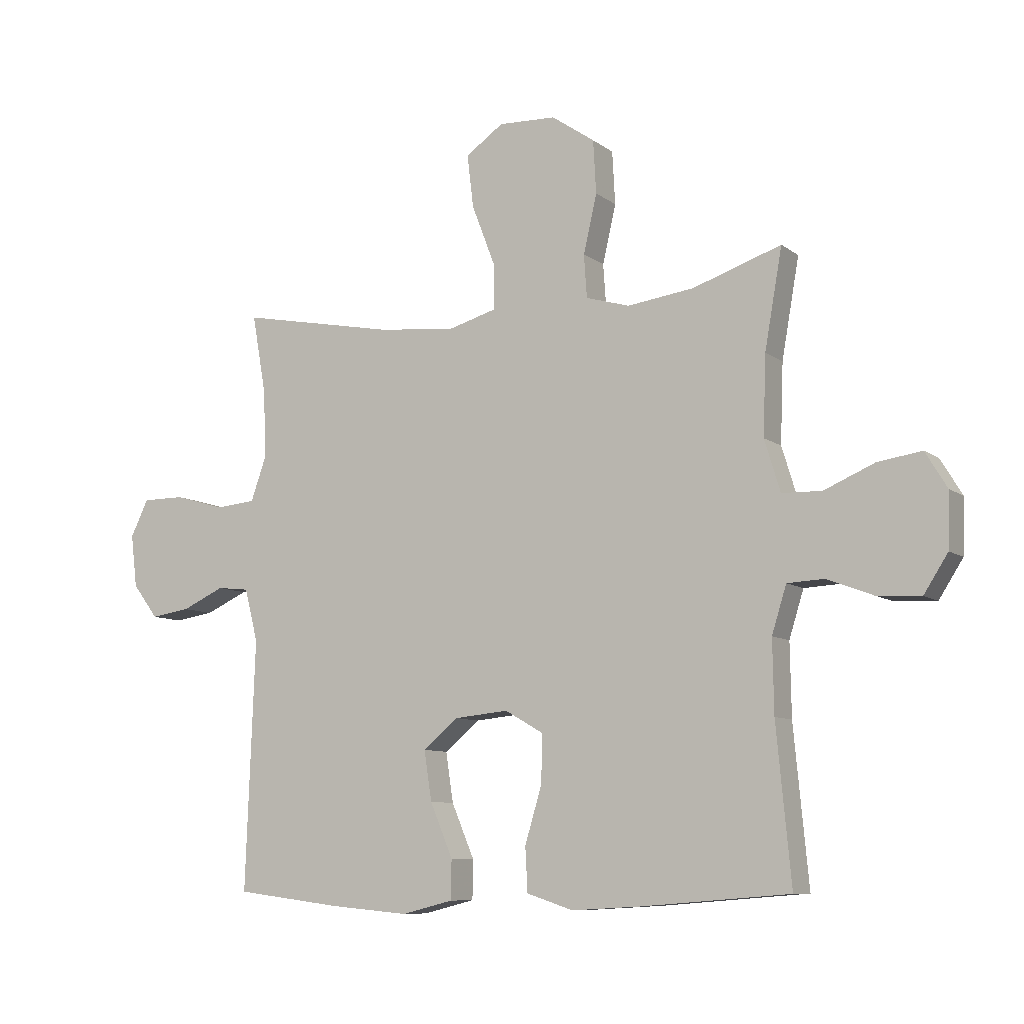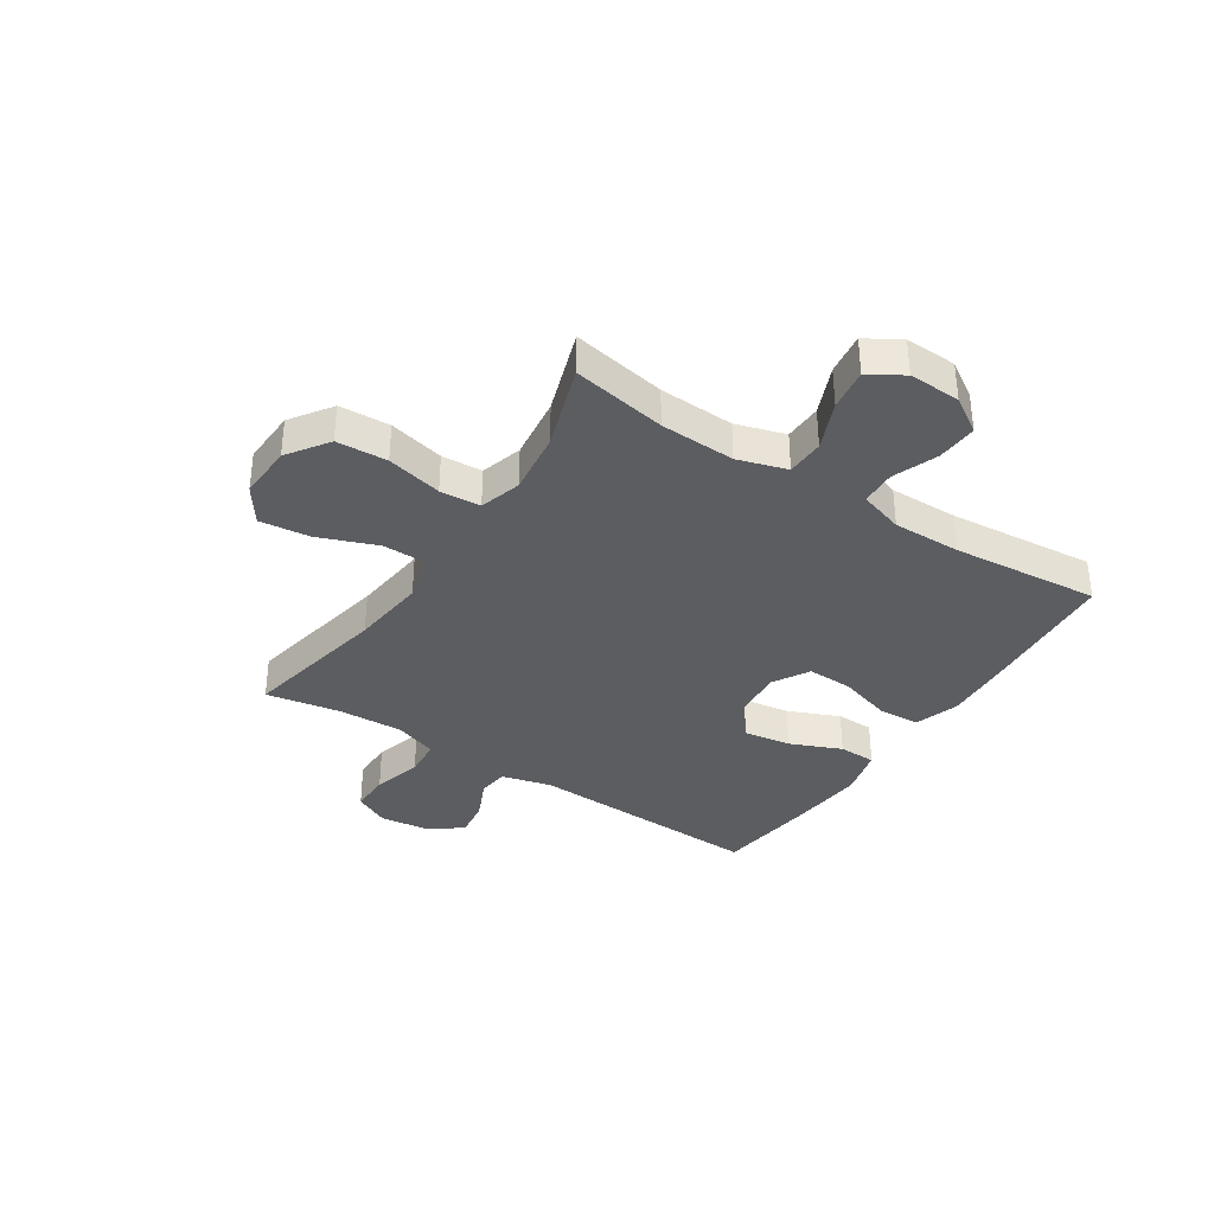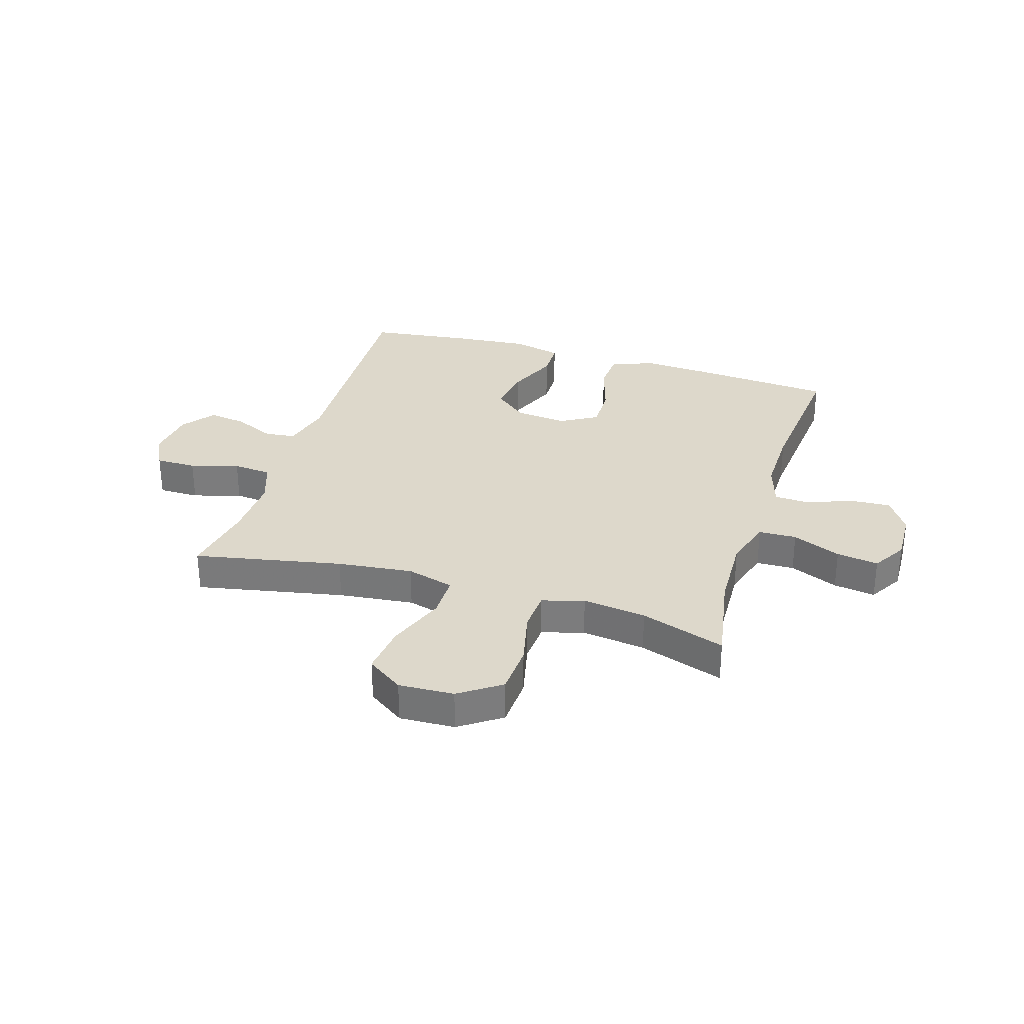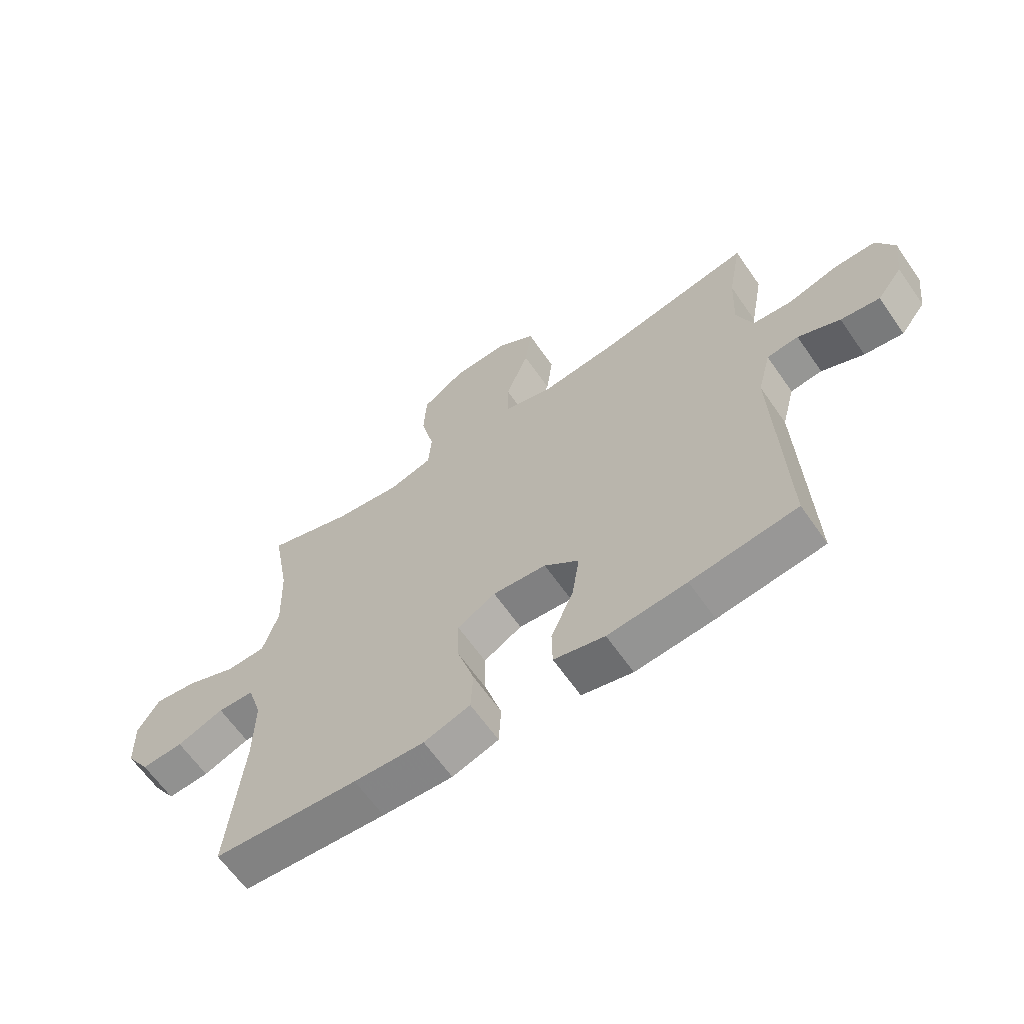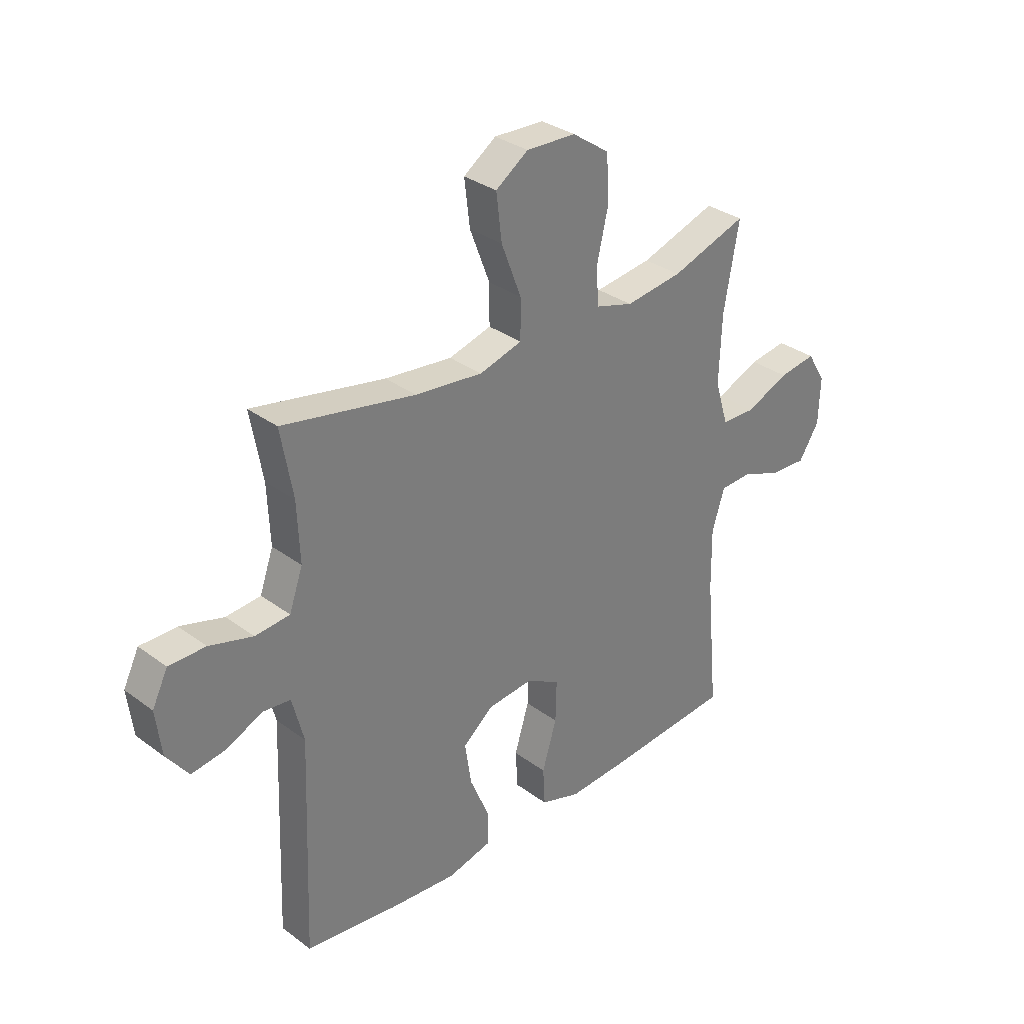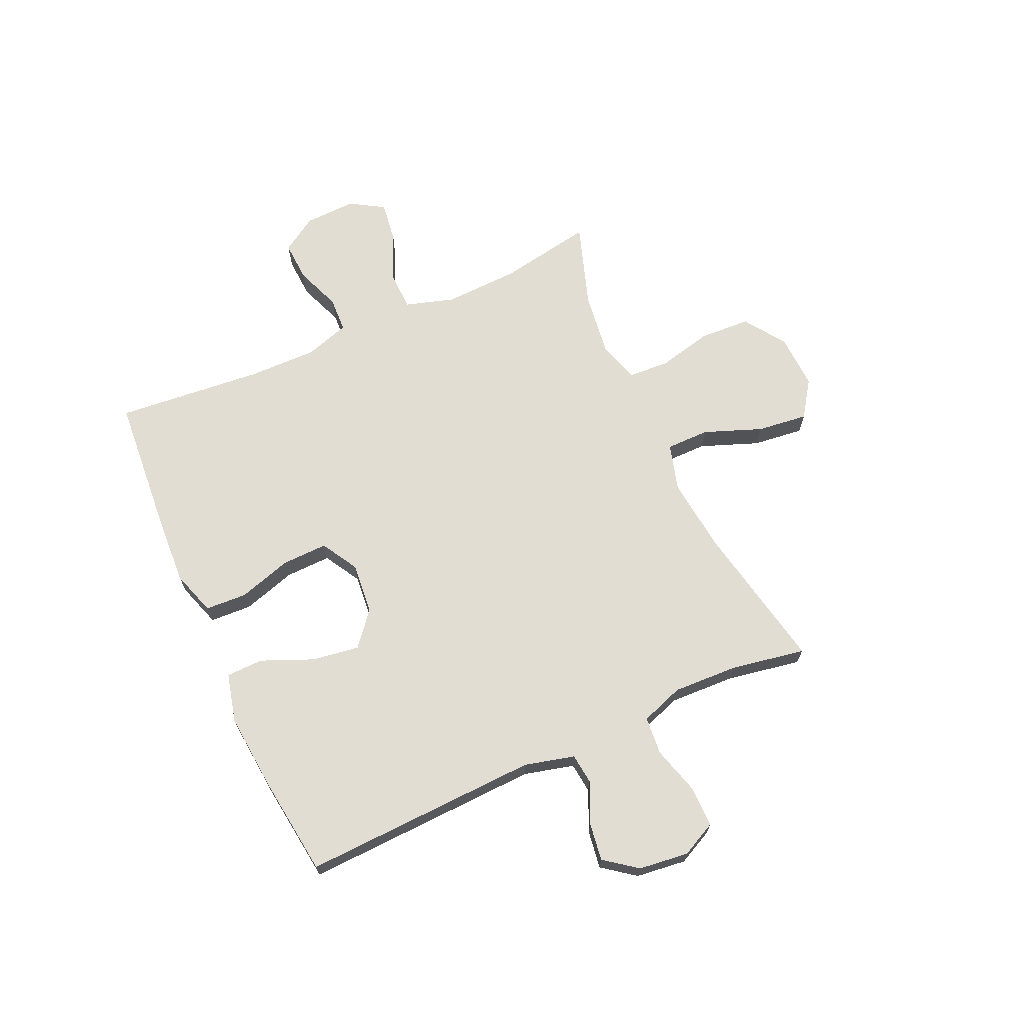
<metadata>
{"format":"obj","ext":"obj","renderer":"f3d","projection":"perspective","resolution":1024,"background":"white","views":[{"elev":-8.8,"azim":28.9,"up":"+Z"},{"elev":-35.8,"azim":56.8,"up":"+Y"},{"elev":31.1,"azim":17.0,"up":"+Y"},{"elev":-63.8,"azim":-145.2,"up":"+Z"},{"elev":32.2,"azim":-44.1,"up":"+Z"},{"elev":68.3,"azim":-114.4,"up":"+Y"}]}
</metadata>
<code>
v -0.5 0.07 -0.5
v -0.484 0.07 -0.073
v -0.507 0.07 0.017
v -0.562 0.07 0.023
v -0.635 0.07 -0.01
v -0.703 0.07 -0.02
v -0.747 0.07 0.038
v -0.758 0.07 0.128
v -0.727 0.07 0.191
v -0.654 0.07 0.191
v -0.567 0.07 0.166
v -0.498 0.07 0.172
v -0.471 0.07 0.249
v -0.476 0.07 0.366
v -0.5 0.07 0.5
v -0.235 0.07 0.448
v -0.1 0.07 0.433
v -0.015 0.07 0.457
v -0.015 0.07 0.535
v -0.055 0.07 0.639
v -0.066 0.07 0.73
v -0.001 0.07 0.775
v 0.098 0.07 0.771
v 0.172 0.07 0.72
v 0.177 0.07 0.629
v 0.154 0.07 0.529
v 0.159 0.07 0.456
v 0.234 0.07 0.434
v 0.348 0.07 0.449
v 0.5 0.07 0.5
v 0.47 0.07 0.331
v 0.465 0.07 0.196
v 0.492 0.07 0.108
v 0.56 0.07 0.106
v 0.647 0.07 0.143
v 0.722 0.07 0.154
v 0.759 0.07 0.093
v 0.756 0.07 0
v 0.715 0.07 -0.064
v 0.642 0.07 -0.06
v 0.561 0.07 -0.029
v 0.498 0.07 -0.032
v 0.473 0.07 -0.112
v 0.475 0.07 -0.235
v 0.5 0.07 -0.5
v 0.25 0.07 -0.52
v 0.128 0.07 -0.527
v 0.048 0.07 -0.501
v 0.044 0.07 -0.426
v 0.073 0.07 -0.33
v 0.075 0.07 -0.248
v 0.009 0.07 -0.21
v -0.084 0.07 -0.219
v -0.144 0.07 -0.269
v -0.131 0.07 -0.354
v -0.092 0.07 -0.446
v -0.093 0.07 -0.513
v -0.181 0.07 -0.535
v -0.317 0.07 -0.523
v -0.5 0 -0.5
v -0.484 0 -0.073
v -0.507 0 0.017
v -0.562 0 0.023
v -0.635 0 -0.01
v -0.703 0 -0.02
v -0.747 0 0.038
v -0.758 0 0.128
v -0.727 0 0.191
v -0.654 0 0.191
v -0.567 0 0.166
v -0.498 0 0.172
v -0.471 0 0.249
v -0.476 0 0.366
v -0.5 0 0.5
v -0.235 0 0.448
v -0.1 0 0.433
v -0.015 0 0.457
v -0.015 0 0.535
v -0.055 0 0.639
v -0.066 0 0.73
v -0.001 0 0.775
v 0.098 0 0.771
v 0.172 0 0.72
v 0.177 0 0.629
v 0.154 0 0.529
v 0.159 0 0.456
v 0.234 0 0.434
v 0.348 0 0.449
v 0.5 0 0.5
v 0.47 0 0.331
v 0.465 0 0.196
v 0.492 0 0.108
v 0.56 0 0.106
v 0.647 0 0.143
v 0.722 0 0.154
v 0.759 0 0.093
v 0.756 0 0
v 0.715 0 -0.064
v 0.642 0 -0.06
v 0.561 0 -0.029
v 0.498 0 -0.032
v 0.473 0 -0.112
v 0.475 0 -0.235
v 0.5 0 -0.5
v 0.25 0 -0.52
v 0.128 0 -0.527
v 0.048 0 -0.501
v 0.044 0 -0.426
v 0.073 0 -0.33
v 0.075 0 -0.248
v 0.009 0 -0.21
v -0.084 0 -0.219
v -0.144 0 -0.269
v -0.131 0 -0.354
v -0.092 0 -0.446
v -0.093 0 -0.513
v -0.181 0 -0.535
v -0.317 0 -0.523
f 58 59 1 2
f 55 56 57 58
f 54 55 58 2
f 53 54 2 3
f 52 53 3
f 47 48 49 50
f 47 50 51
f 44 45 46 47
f 43 44 47 51
f 42 43 51 52
f 38 39 40 41
f 38 41 42
f 37 38 42
f 34 35 36 37
f 33 34 37 42
f 32 33 42 52
f 29 30 31
f 28 29 31 32
f 27 28 32 52
f 23 24 25 26
f 19 20 21 22
f 18 19 22 23
f 14 15 16
f 13 14 16 17
f 12 13 17 18
f 8 9 10 11
f 8 11 12
f 7 8 12
f 4 5 6 7
f 4 7 12
f 3 4 12 18
f 27 52 3 18
f 18 23 26 27
f 61 60 118 117
f 117 116 115 114
f 61 117 114 113
f 62 61 113 112
f 62 112 111
f 109 108 107 106
f 110 109 106
f 106 105 104 103
f 110 106 103 102
f 111 110 102 101
f 100 99 98 97
f 101 100 97
f 101 97 96
f 96 95 94 93
f 101 96 93 92
f 111 101 92 91
f 90 89 88
f 91 90 88 87
f 111 91 87 86
f 85 84 83 82
f 81 80 79 78
f 82 81 78 77
f 75 74 73
f 76 75 73 72
f 77 76 72 71
f 70 69 68 67
f 71 70 67
f 71 67 66
f 66 65 64 63
f 71 66 63
f 77 71 63 62
f 77 62 111 86
f 86 85 82 77
f 1 60 61 2
f 2 61 62 3
f 3 62 63 4
f 4 63 64 5
f 5 64 65 6
f 6 65 66 7
f 7 66 67 8
f 8 67 68 9
f 9 68 69 10
f 10 69 70 11
f 11 70 71 12
f 12 71 72 13
f 13 72 73 14
f 14 73 74 15
f 15 74 75 16
f 16 75 76 17
f 17 76 77 18
f 18 77 78 19
f 19 78 79 20
f 20 79 80 21
f 21 80 81 22
f 22 81 82 23
f 23 82 83 24
f 24 83 84 25
f 25 84 85 26
f 26 85 86 27
f 27 86 87 28
f 28 87 88 29
f 29 88 89 30
f 30 89 90 31
f 31 90 91 32
f 32 91 92 33
f 33 92 93 34
f 34 93 94 35
f 35 94 95 36
f 36 95 96 37
f 37 96 97 38
f 38 97 98 39
f 39 98 99 40
f 40 99 100 41
f 41 100 101 42
f 42 101 102 43
f 43 102 103 44
f 44 103 104 45
f 45 104 105 46
f 46 105 106 47
f 47 106 107 48
f 48 107 108 49
f 49 108 109 50
f 50 109 110 51
f 51 110 111 52
f 52 111 112 53
f 53 112 113 54
f 54 113 114 55
f 55 114 115 56
f 56 115 116 57
f 57 116 117 58
f 58 117 118 59
f 59 118 60 1

</code>
